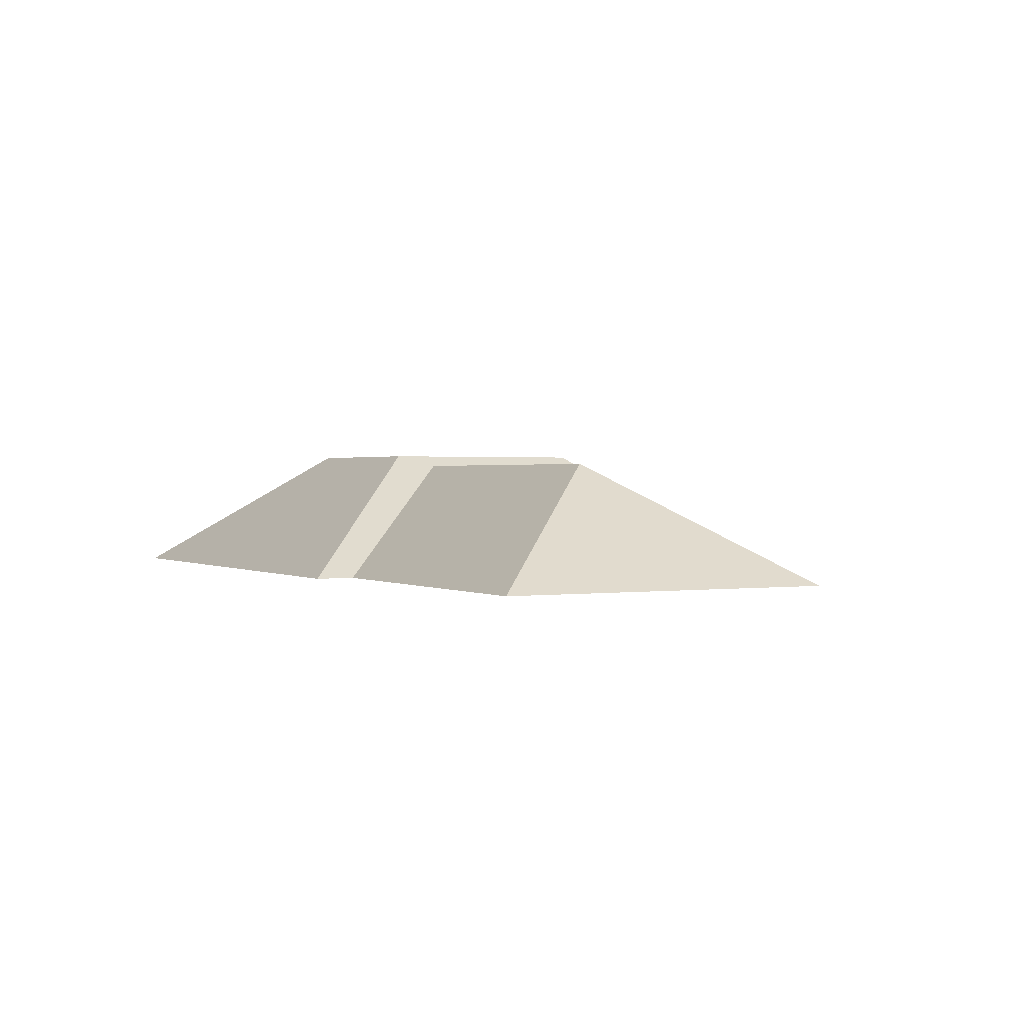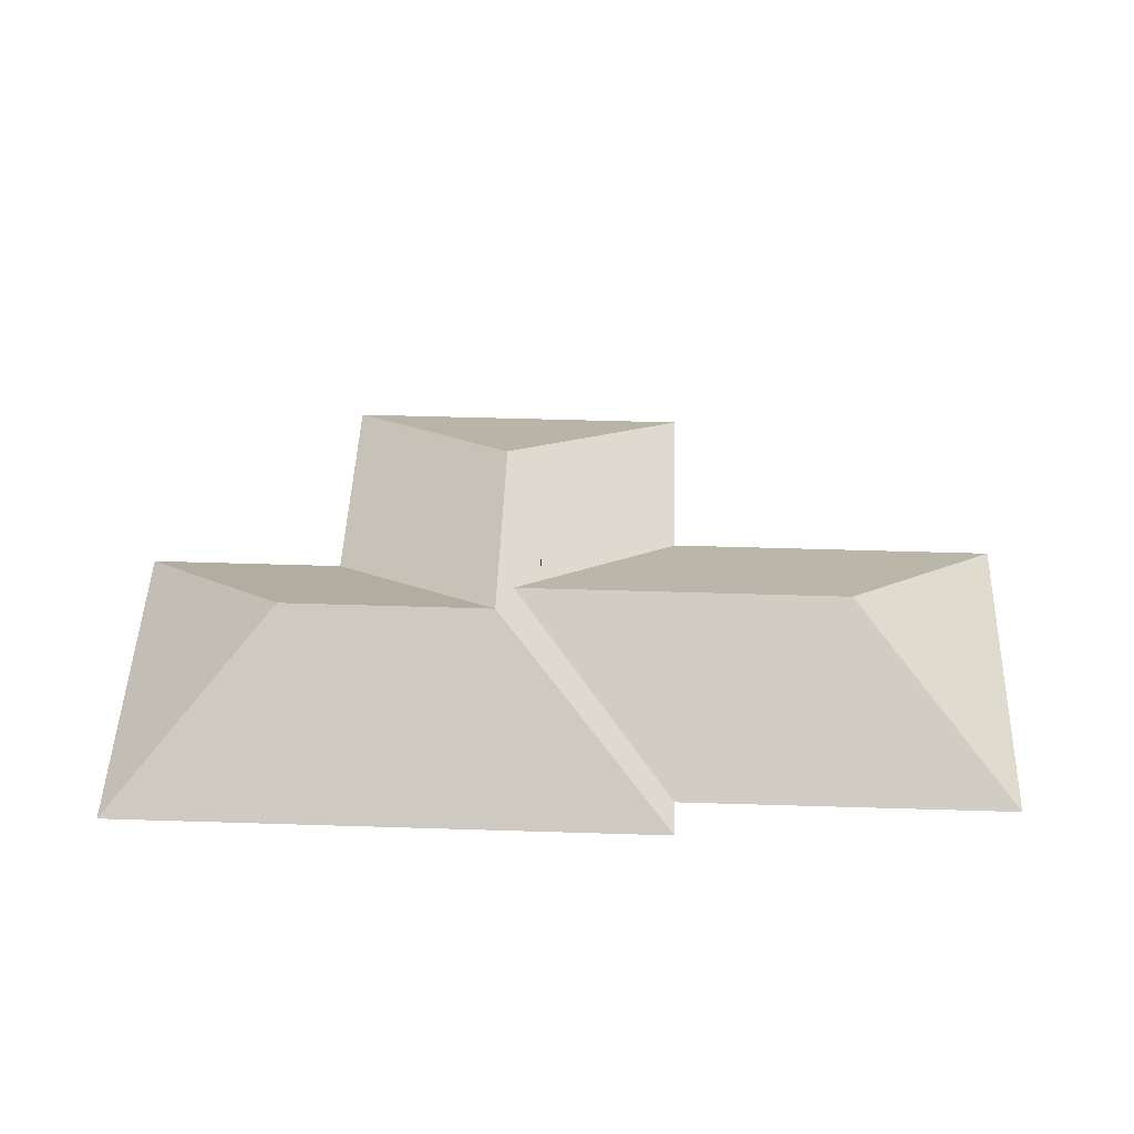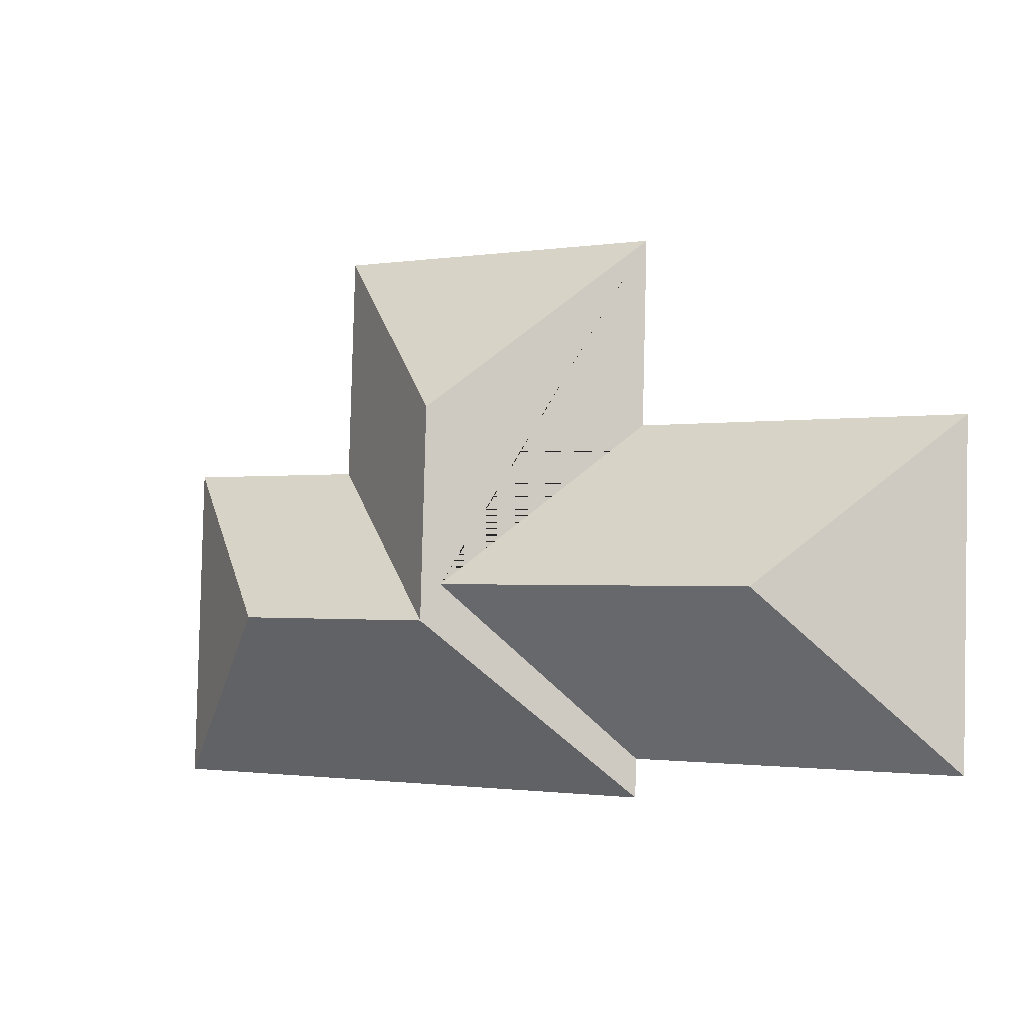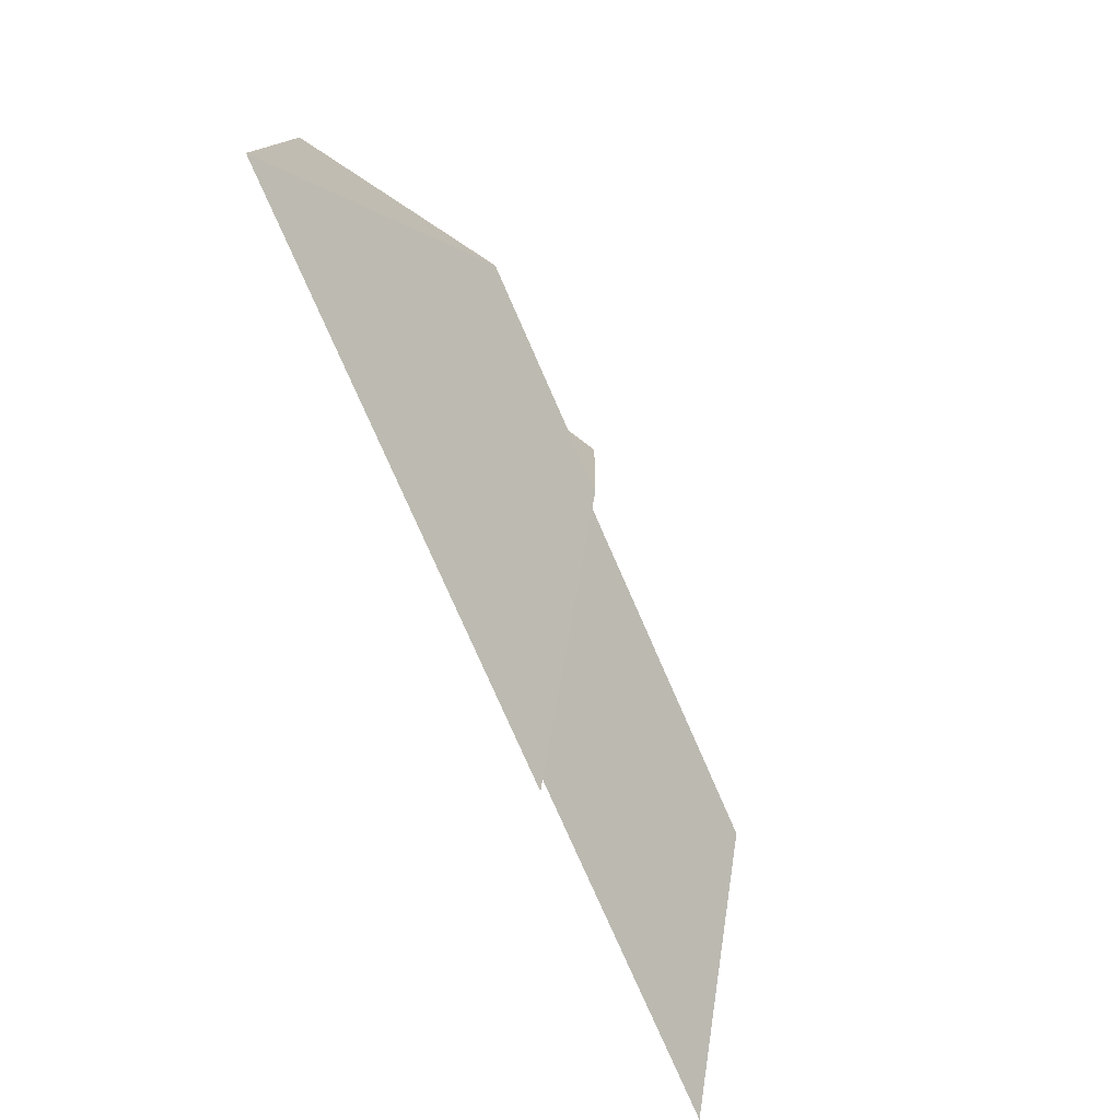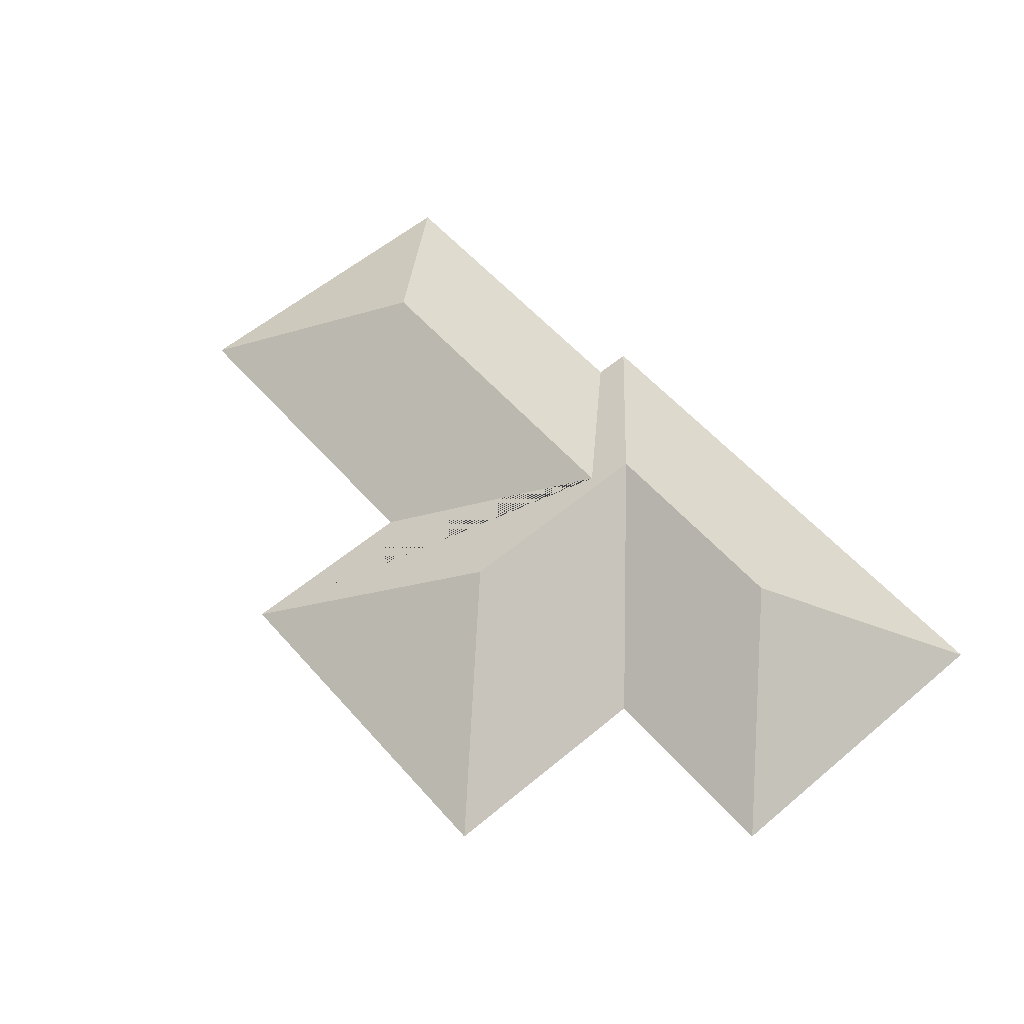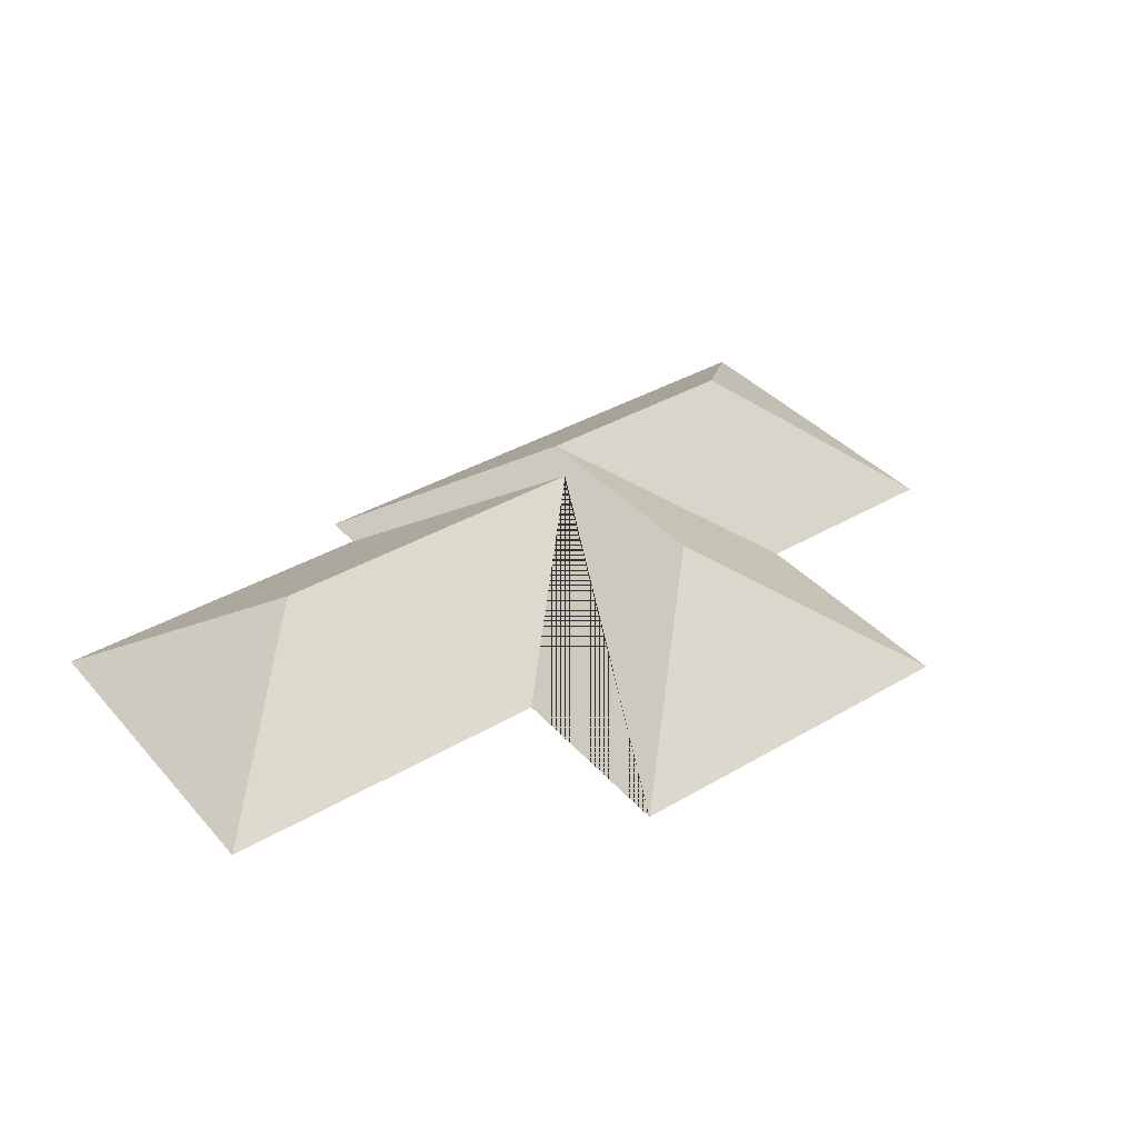
<metadata>
{"format":"obj","ext":"obj","renderer":"f3d","projection":"perspective","resolution":1024,"background":"white","views":[{"elev":1.0,"azim":-119.5,"up":"+Y"},{"elev":48.8,"azim":-179.6,"up":"+Y"},{"elev":-4.4,"azim":-150.0,"up":"+Z"},{"elev":-75.9,"azim":113.7,"up":"+Z"},{"elev":57.6,"azim":47.4,"up":"+Y"},{"elev":38.4,"azim":-38.1,"up":"+Y"}]}
</metadata>
<code>
o BK39_500_017024_0012_roof
v 207.6 75 -20.62
v 404.2 75 -15.16
v 308.6 144.8 -115.3
v 25.42 75 -129.5
v 210.4 75 -124.3
v 408.1 75 -142.1
v 517.9 75 -138.9
v 119.5 138.8 -217.9
v 302.9 138.9 -212.9
v 312 145 -232.9
v 429 145 -229.6
v 30.53 75 -313.5
v 215.6 75 -308.6
v 216.2 75 -329.8
v 522.9 75 -321.2
v 207.6 0 -20.62
v 404.2 0 -15.16
v 408.1 0 -142.1
v 517.9 0 -138.9
v 522.9 0 -321.2
v 216.2 0 -329.8
v 215.6 0 -308.6
v 30.53 0 -313.5
v 25.42 0 -129.5
v 210.4 0 -124.3
f 1 3 2
f 2 6 10 3
f 6 7 11 10
f 7 15 11
f 15 14 10 11
f 1 5 9 13 14 10 3
f 5 4 8 9
f 4 12 8
f 12 13 9 8

</code>
